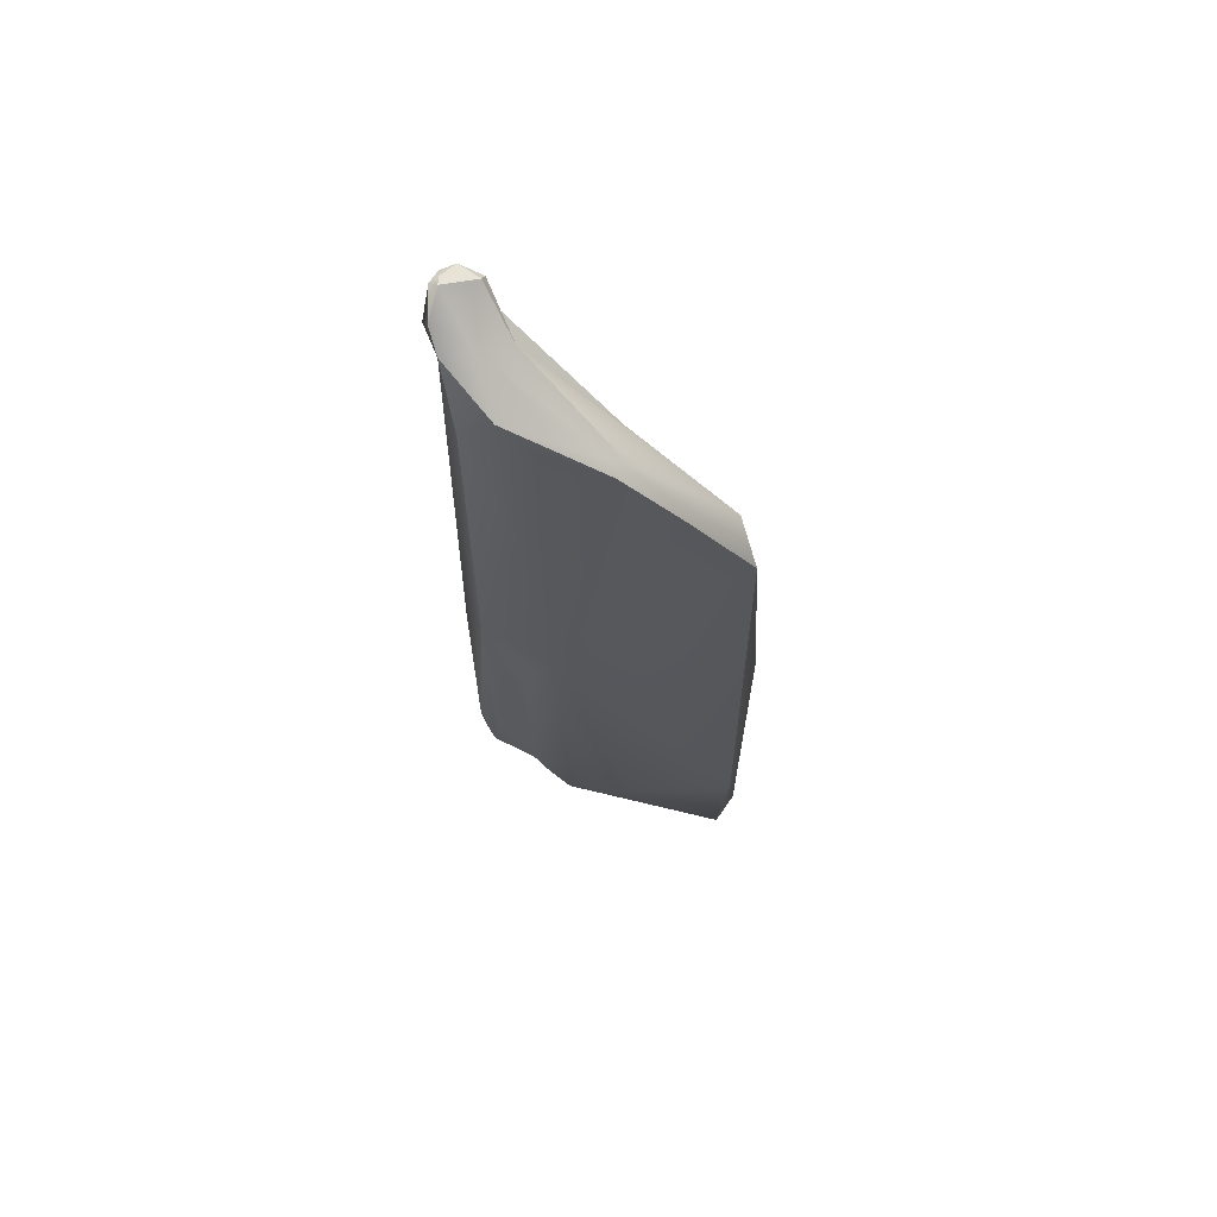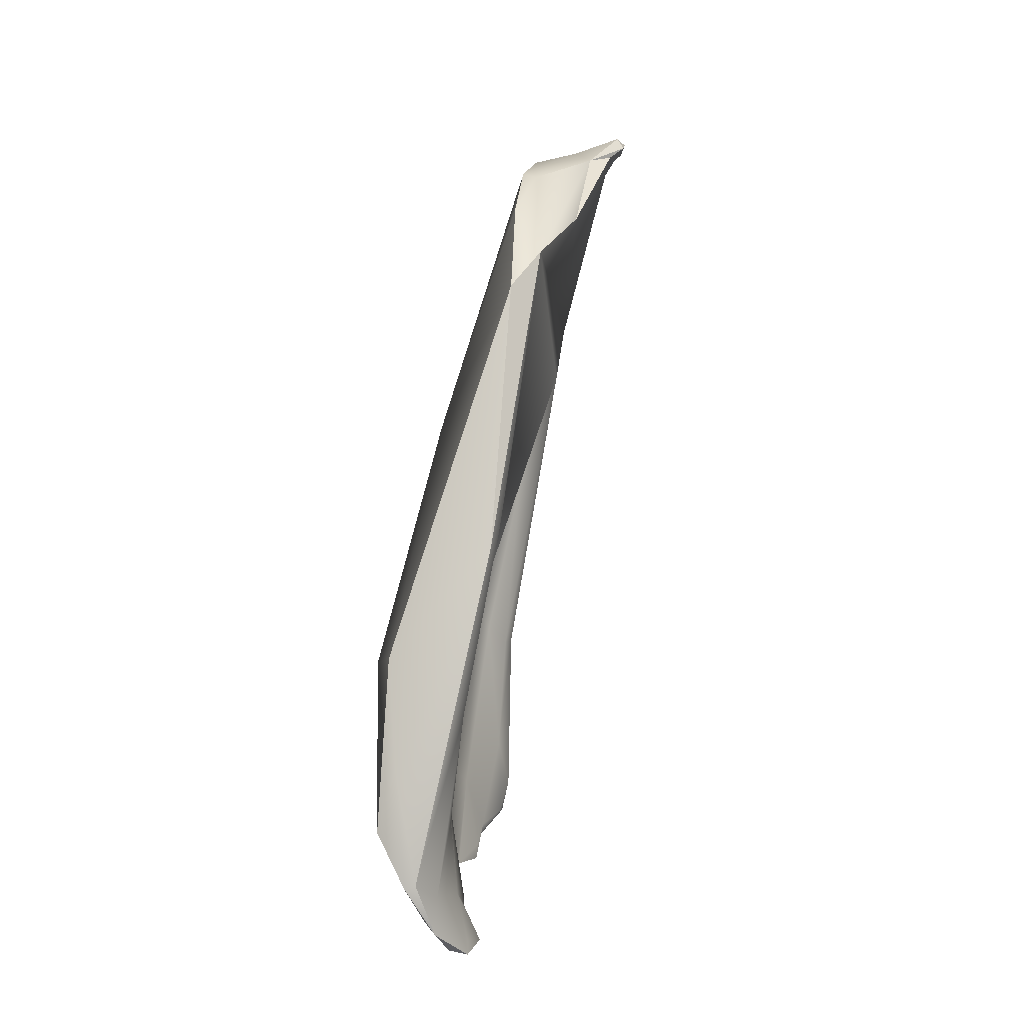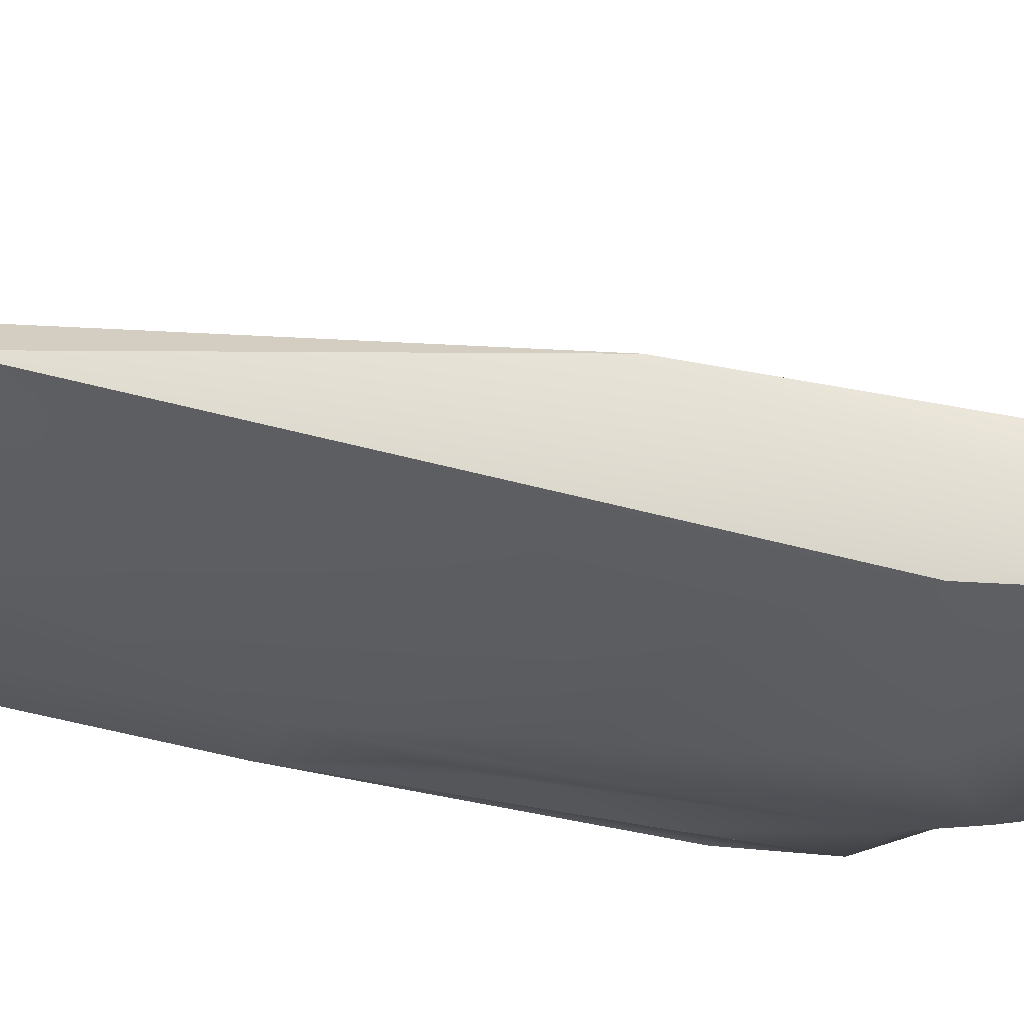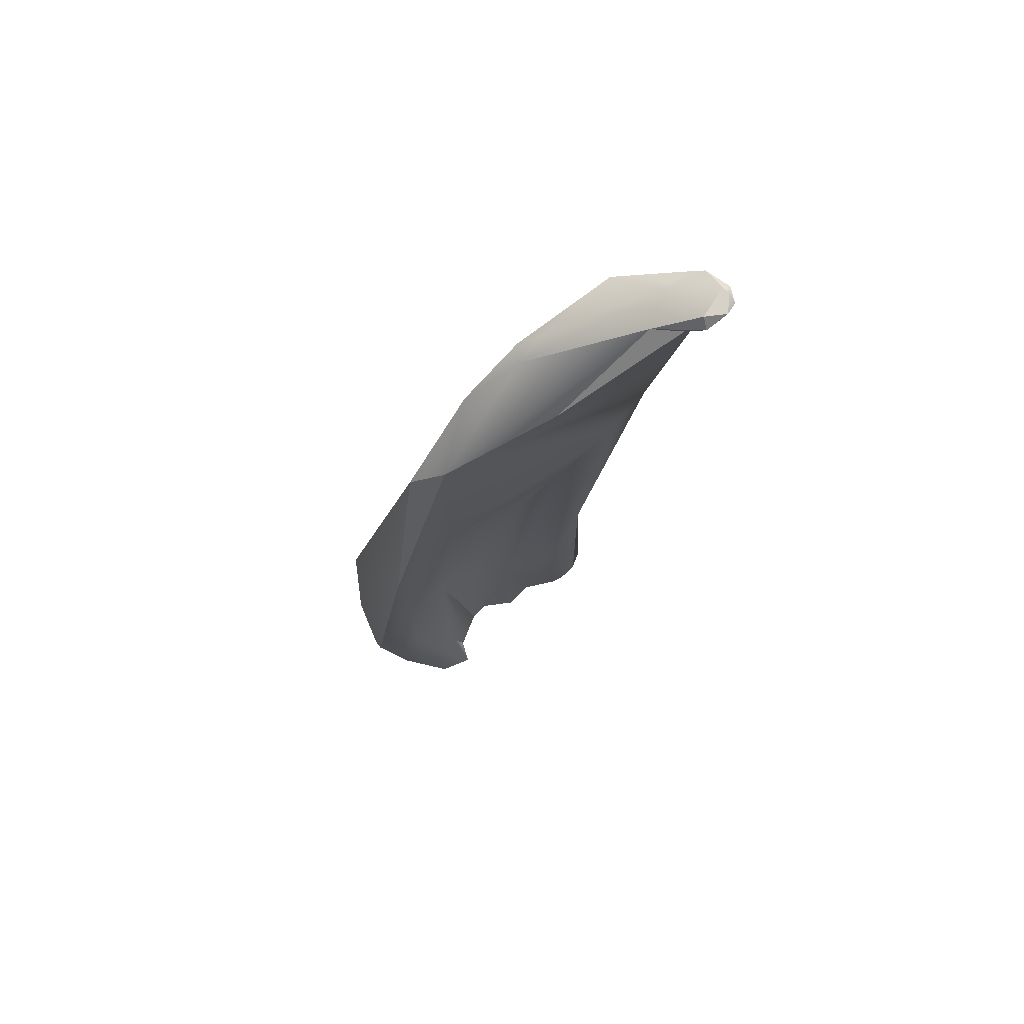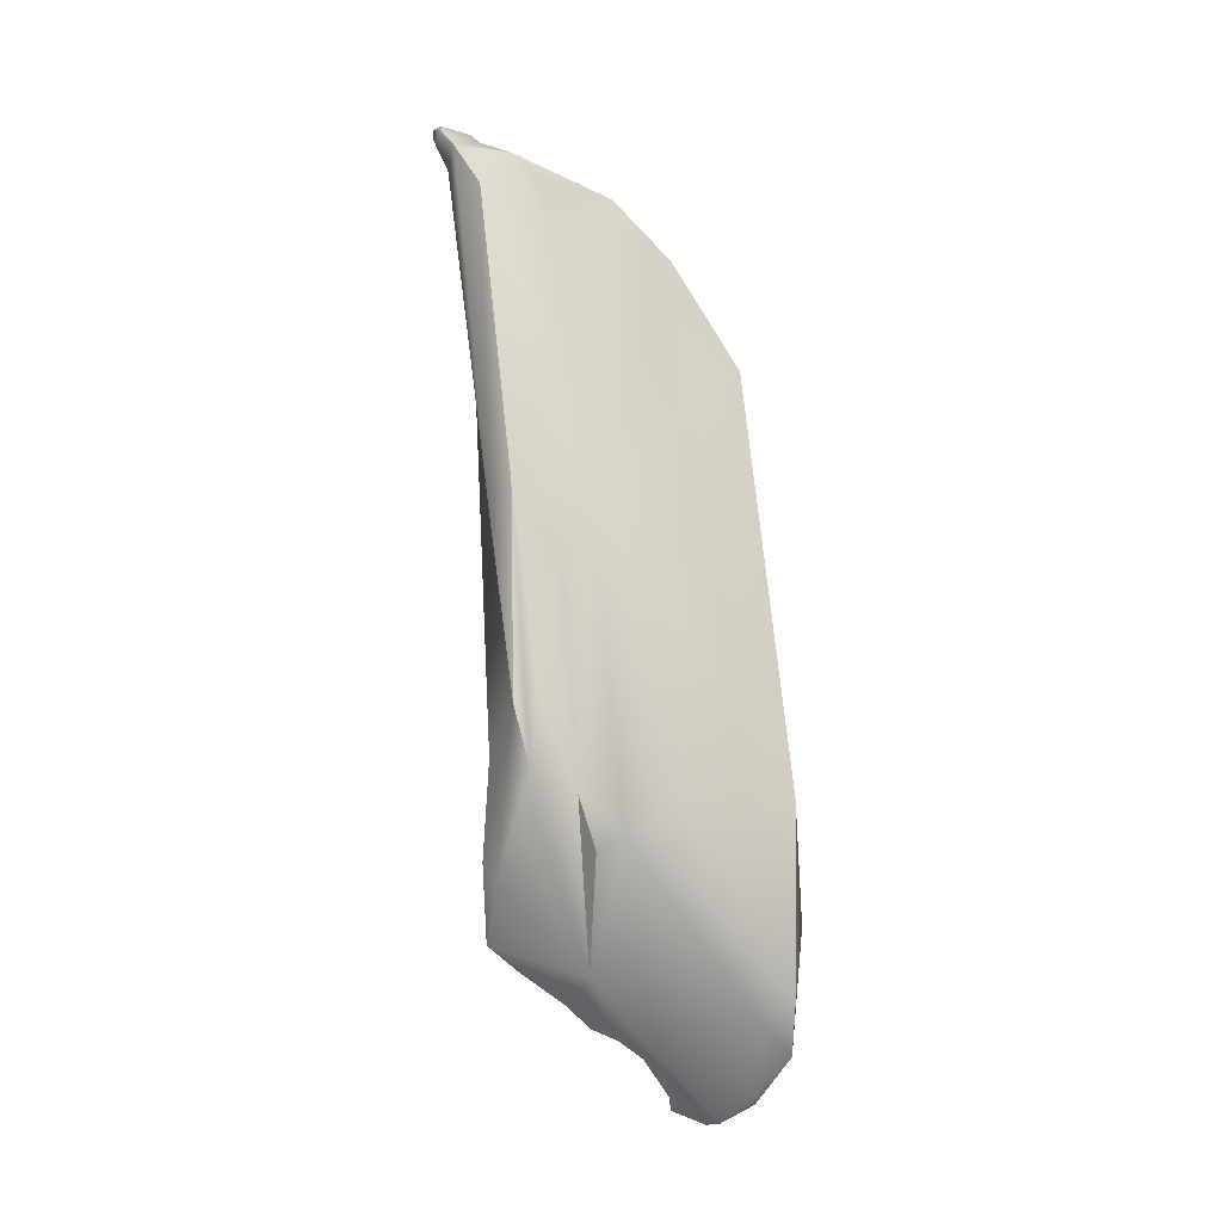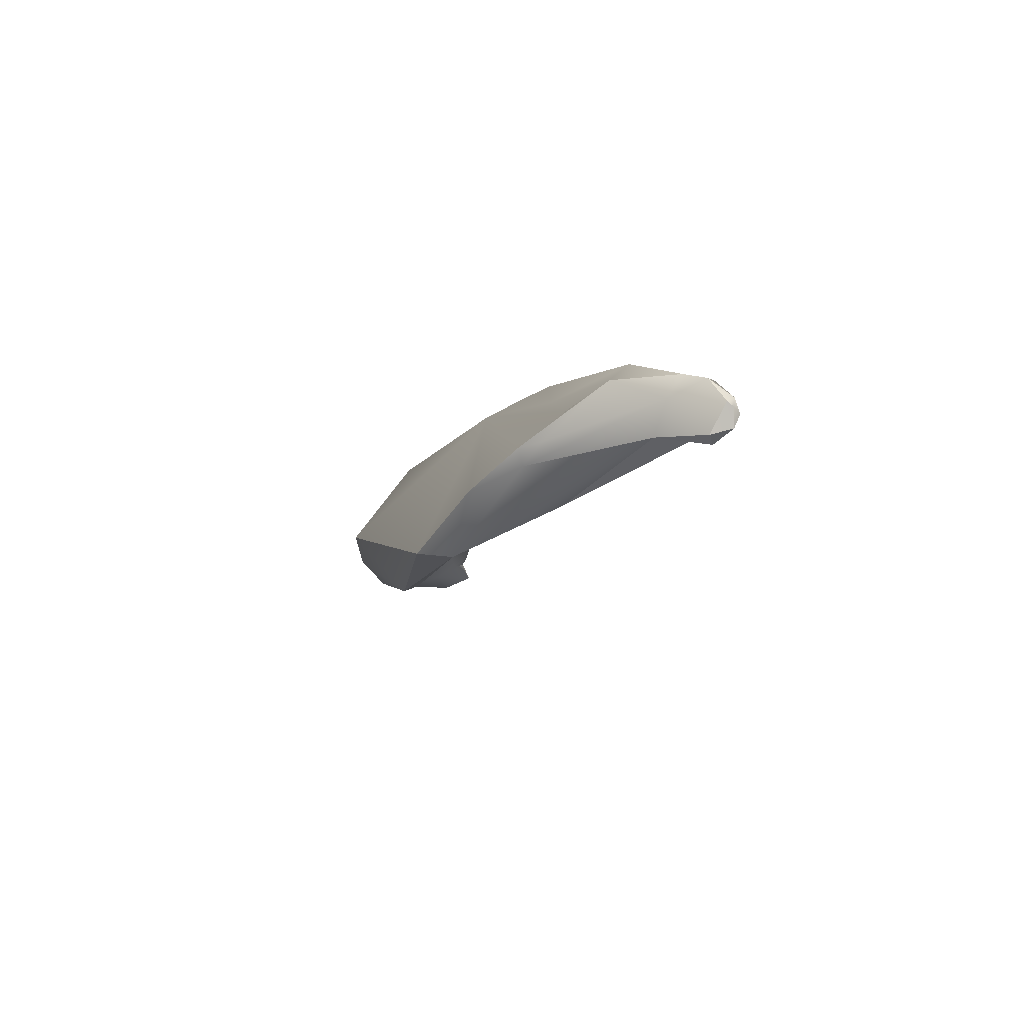
<metadata>
{"format":"obj","ext":"obj","renderer":"f3d","projection":"perspective","resolution":1024,"background":"white","views":[{"elev":77.0,"azim":1.9,"up":"+Z"},{"elev":-7.0,"azim":83.9,"up":"+Z"},{"elev":-39.4,"azim":91.2,"up":"+Y"},{"elev":64.7,"azim":136.7,"up":"+Z"},{"elev":-0.4,"azim":-18.7,"up":"+Z"},{"elev":79.6,"azim":131.7,"up":"+Z"}]}
</metadata>
<code>
v 16.23 -83.14 1409
v 17.69 -84.57 1409
v 16.17 -83.95 1410
v 16.04 -83.59 1411
v 16.66 -82.87 1412
v 16.63 -82.93 1409
v 17.16 -83.2 1410
v 17.09 -83.16 1409
v 17.57 -83.58 1408
v 17.55 -83.7 1408
v 16.83 -83.1 1409
v 17.59 -83.87 1408
v 18.29 -84.31 1408
v 18.86 -84.64 1407
v 17.92 -85.78 1411
v 17.51 -85.46 1411
v 17.23 -85.34 1412
v 16.47 -85.06 1412
v 16.29 -84.78 1412
v 16.25 -84.77 1414
v 16.11 -83.77 1413
v 16.42 -81.62 1420
v 17.07 -81.88 1418
v 17.09 -83.05 1412
v 17.47 -82.77 1416
v 20.12 -83.28 1416
v 17.85 -83.75 1413
v 17.39 -83.44 1413
v 17.88 -83.97 1409
v 17.96 -83.74 1408
v 17.96 -83.76 1408
v 18.49 -84.17 1408
v 18.77 -84.28 1407
v 19.31 -84.15 1407
v 19.19 -84.12 1407
v 19.37 -84.12 1407
v 19.45 -83.82 1406
v 19.54 -84.1 1406
v 20.14 -84.5 1406
v 20.47 -85.7 1408
v 20.94 -85.98 1408
v 21.1 -85.45 1407
v 20.62 -85.01 1407
v 20.67 -84.81 1406
v 20.02 -84.11 1406
v 20.78 -84.78 1407
v 21.14 -85.23 1407
v 21.21 -85.64 1410
v 21.03 -85.78 1412
v 19.01 -85.94 1412
v 17.72 -84.54 1417
v 17.19 -84.55 1416
v 17 -84.63 1415
v 16.65 -84.9 1414
v 16.44 -83.98 1417
v 16.14 -83.65 1417
v 16.02 -81.2 1423
v 16.07 -81.43 1424
v 15.83 -80.93 1424
v 15.99 -80.72 1424
v 15.93 -80.42 1424
v 15.92 -80.47 1424
v 16.05 -80.22 1424
v 16.13 -80.38 1424
v 16.3 -80.4 1424
v 16.22 -80.71 1424
v 16.44 -80.69 1423
v 16.23 -80.84 1423
v 16.12 -80.91 1423
v 16.86 -80.58 1424
v 16.71 -80.23 1424
v 17.17 -81.09 1424
v 16.68 -80.37 1424
v 16.32 -80.14 1424
v 16.29 -80.22 1424
v 16.06 -80.38 1424
v 16.07 -80.52 1424
v 15.93 -81.04 1424
v 16.59 -81.34 1424
v 18.87 -82.56 1423
v 20.67 -82.68 1420
v 18.78 -81.66 1422
v 21.09 -83.59 1414
v 21.34 -83.78 1414
v 21 -83.33 1420
v 19.72 -83.11 1422
v 20.76 -84.27 1411
v 19.49 -84.59 1410
v 19.54 -84.21 1407
v 20.09 -84.33 1407
v 20.4 -84.49 1409
v 19.98 -84.1 1406
v 18.69 -82.82 1423
v 17.54 -82.7 1422
v 17.22 -83.28 1420
v 16.33 -82.33 1423
v 16.91 -82.32 1424
v 18.38 -82.56 1423
v 17.54 -82.57 1423
v 16.23 -83.14 1409
v 16.23 -83.14 1409
v 16.23 -83.14 1409
v 17.69 -84.57 1409
v 16.04 -83.59 1411
v 16.66 -82.87 1412
v 16.63 -82.93 1409
v 17.57 -83.58 1408
v 17.55 -83.7 1408
v 17.55 -83.7 1408
v 16.83 -83.1 1409
v 16.83 -83.1 1409
v 18.29 -84.31 1408
v 18.29 -84.31 1408
v 17.51 -85.46 1411
v 17.23 -85.34 1412
v 16.25 -84.77 1414
v 16.25 -84.77 1414
v 16.11 -83.77 1413
v 16.42 -81.62 1420
v 17.47 -82.77 1416
v 17.96 -83.76 1408
v 17.96 -83.76 1408
v 17.96 -83.76 1408
v 18.49 -84.17 1408
v 18.49 -84.17 1408
v 18.77 -84.28 1407
v 18.77 -84.28 1407
v 18.77 -84.28 1407
v 19.31 -84.15 1407
v 19.31 -84.15 1407
v 19.37 -84.12 1407
v 19.37 -84.12 1407
v 19.45 -83.82 1406
v 19.45 -83.82 1406
v 20.14 -84.5 1406
v 20.94 -85.98 1408
v 21.1 -85.45 1407
v 20.67 -84.81 1406
v 20.67 -84.81 1406
v 20.67 -84.81 1406
v 20.02 -84.11 1406
v 20.02 -84.11 1406
v 21.14 -85.23 1407
v 21.03 -85.78 1412
v 16.44 -83.98 1417
v 16.44 -83.98 1417
v 16.07 -81.43 1424
v 16.07 -81.43 1424
v 15.92 -80.47 1424
v 16.05 -80.22 1424
v 16.05 -80.22 1424
v 16.86 -80.58 1424
v 16.86 -80.58 1424
v 16.71 -80.23 1424
v 16.71 -80.23 1424
v 16.71 -80.23 1424
v 17.17 -81.09 1424
v 17.17 -81.09 1424
v 17.17 -81.09 1424
v 17.17 -81.09 1424
v 16.68 -80.37 1424
v 16.68 -80.37 1424
v 16.68 -80.37 1424
v 16.32 -80.14 1424
v 16.32 -80.14 1424
v 16.32 -80.14 1424
v 16.06 -80.38 1424
v 16.07 -80.52 1424
v 16.07 -80.52 1424
v 15.93 -81.04 1424
v 15.93 -81.04 1424
v 20.67 -82.68 1420
v 20.67 -82.68 1420
v 18.78 -81.66 1422
v 18.78 -81.66 1422
v 21.34 -83.78 1414
v 21.34 -83.78 1414
v 21 -83.33 1420
v 21 -83.33 1420
v 21 -83.33 1420
v 19.72 -83.11 1422
v 19.49 -84.59 1410
v 18.69 -82.82 1423
v 16.33 -82.33 1423
v 16.91 -82.32 1424
g grp1
f 1 2 3
f 100 3 4
f 101 104 5
f 6 101 5
f 106 105 7
f 8 106 7
f 7 9 8
f 8 9 10
f 8 10 11
f 8 11 106
f 101 6 110
f 111 12 102
f 2 1 12
f 2 12 13
f 13 14 2
f 14 15 2
f 2 15 16
f 103 114 17
f 115 18 2
f 2 18 3
f 19 3 18
f 19 18 20
f 3 19 20
f 4 3 20
f 20 21 4
f 104 118 5
f 5 118 22
f 105 119 23
f 24 105 23
f 25 24 23
f 23 26 120
f 26 27 120
f 27 28 25
f 28 24 25
f 28 7 24
f 24 7 105
f 7 28 29
f 7 29 9
f 9 29 30
f 31 9 30
f 30 32 31
f 124 112 121
f 122 13 12
f 122 12 108
f 123 109 107
f 108 12 111
f 113 125 33
f 14 13 126
f 34 14 126
f 129 127 35
f 35 36 129
f 130 131 37
f 133 38 34
f 34 38 14
f 38 39 14
f 14 39 40
f 14 40 15
f 41 15 40
f 42 41 40
f 40 43 42
f 44 42 43
f 44 43 39
f 135 45 138
f 139 141 46
f 139 46 47
f 140 143 137
f 137 143 48
f 136 137 48
f 136 48 49
f 144 50 41
f 15 41 50
f 50 51 15
f 51 115 15
f 16 15 115
f 51 52 115
f 115 52 53
f 53 54 115
f 54 18 115
f 54 55 18
f 18 55 116
f 117 145 56
f 20 56 119
f 21 20 119
f 57 119 56
f 56 58 57
f 57 58 59
f 60 57 59
f 61 60 59
f 59 62 61
f 62 63 61
f 61 150 64
f 61 64 60
f 64 65 60
f 66 60 65
f 66 65 67
f 67 68 66
f 66 68 69
f 66 69 60
f 57 60 69
f 57 69 119
f 119 69 68
f 68 67 119
f 70 119 67
f 65 70 67
f 70 65 71
f 72 152 154
f 73 157 155
f 74 161 156
f 71 75 164
f 75 150 164
f 151 76 165
f 77 166 167
f 149 168 76
f 76 151 149
f 78 168 149
f 59 170 62
f 58 170 59
f 147 79 171
f 79 169 171
f 162 169 79
f 158 162 79
f 79 80 158
f 159 80 81
f 81 82 159
f 174 153 160
f 70 175 119
f 119 175 172
f 119 172 23
f 26 23 172
f 83 26 172
f 84 83 172
f 85 176 173
f 81 86 178
f 179 181 51
f 144 179 51
f 50 144 51
f 49 177 180
f 48 177 49
f 143 177 48
f 84 47 87
f 84 87 83
f 83 87 26
f 26 87 88
f 26 88 27
f 88 29 27
f 28 27 29
f 88 128 29
f 29 128 32
f 29 32 30
f 35 127 182
f 89 35 88
f 90 89 88
f 90 88 91
f 46 90 91
f 91 87 46
f 87 47 46
f 91 88 87
f 46 141 90
f 141 92 90
f 92 134 90
f 134 89 90
f 134 132 89
f 36 35 89
f 141 134 92
f 142 38 133
f 38 142 39
f 51 181 93
f 51 93 94
f 94 95 51
f 146 51 95
f 95 96 146
f 56 145 184
f 58 56 184
f 148 96 97
f 185 79 147
f 98 79 185
f 183 98 185
f 99 93 97
f 94 99 97
f 94 97 95
f 97 96 95
f 93 99 94
f 80 98 183
f 183 86 80
f 80 86 81
f 98 80 79
f 51 146 52
f 52 146 53
f 53 146 54
f 163 166 77
f 64 150 75
f 75 65 64
f 71 65 75
f 43 40 39

</code>
